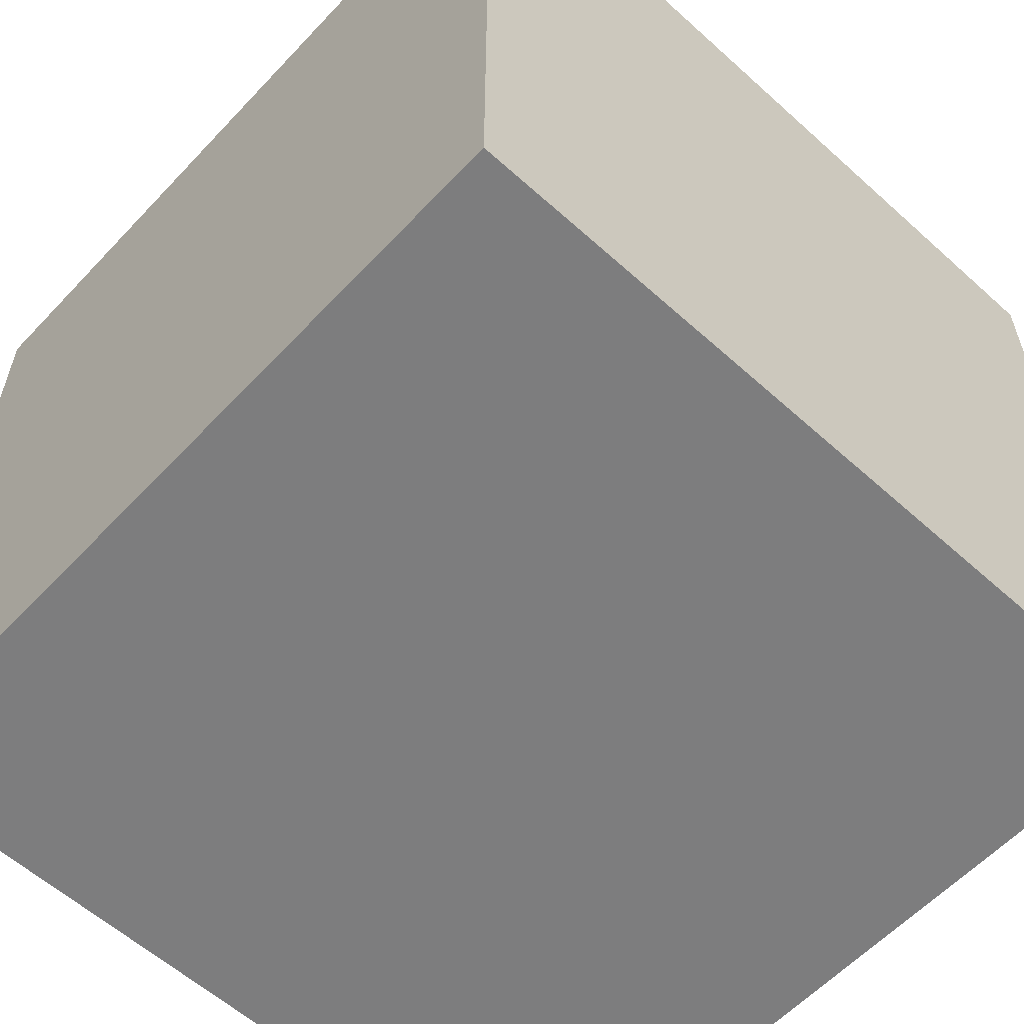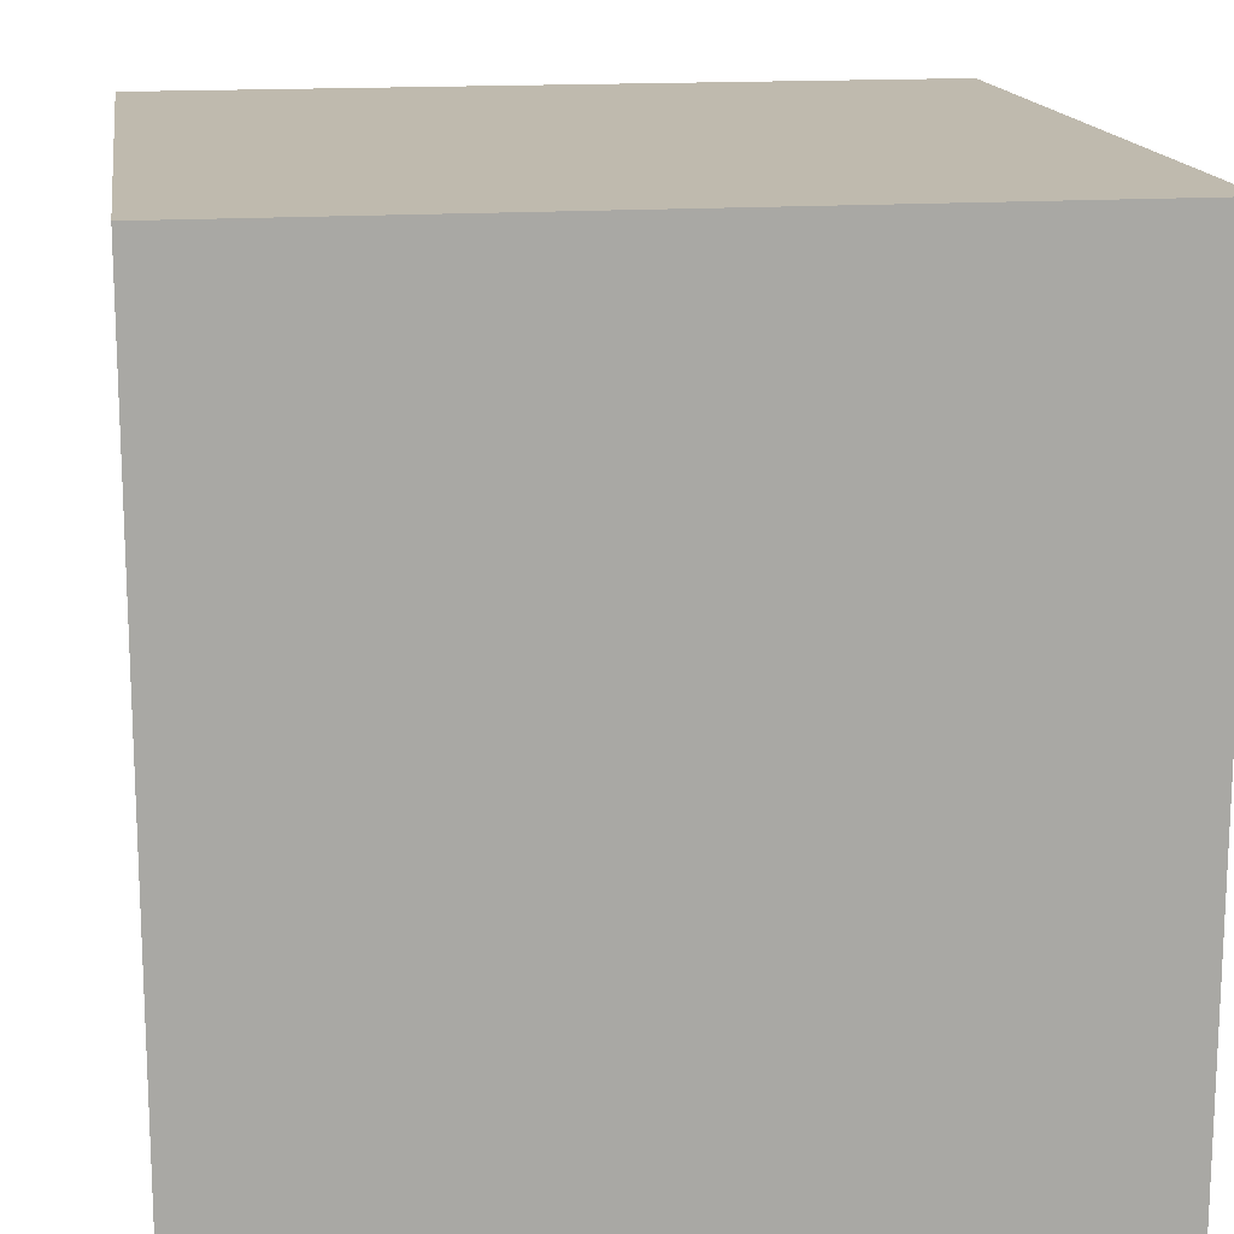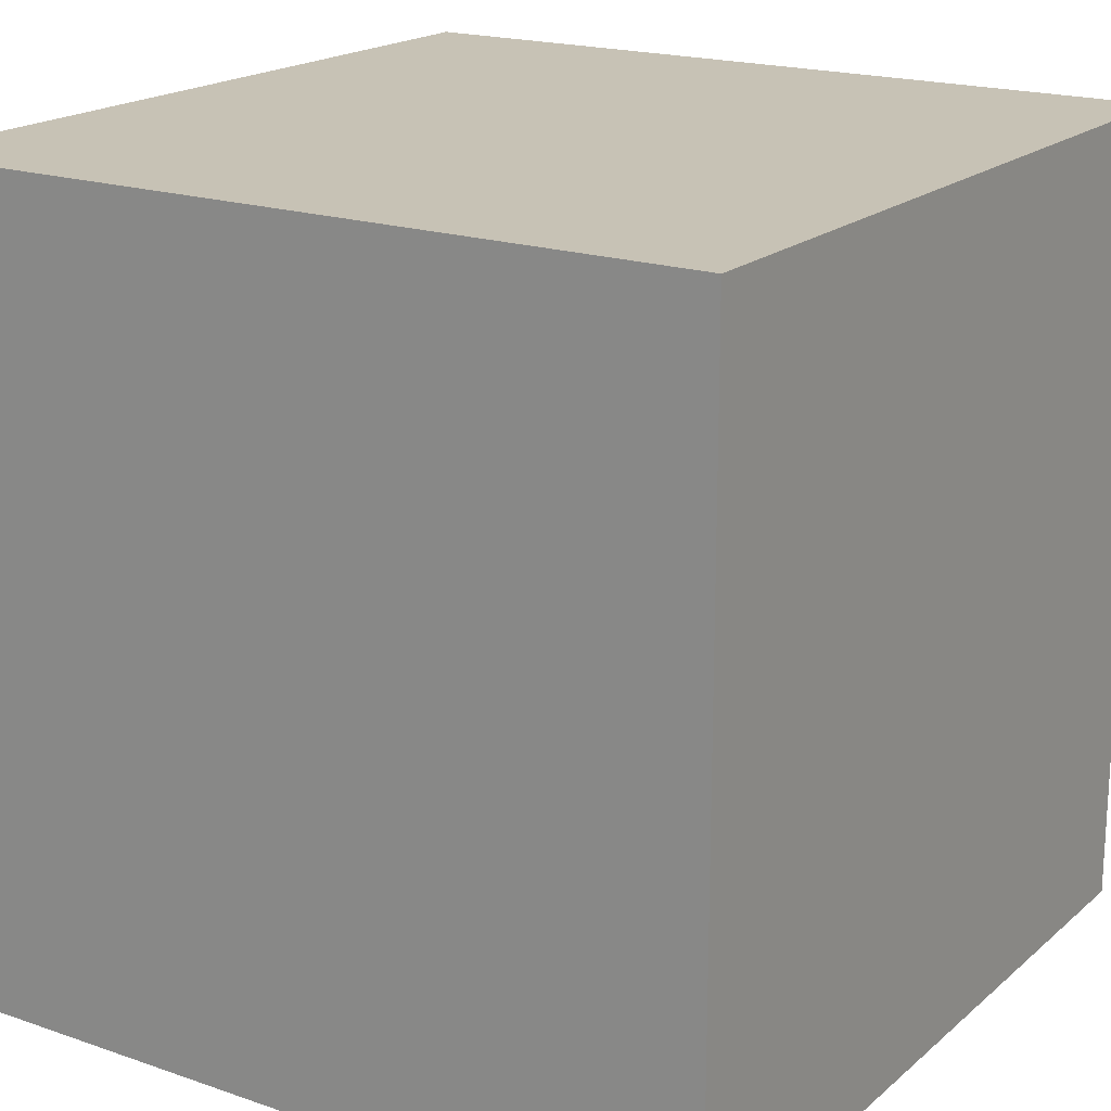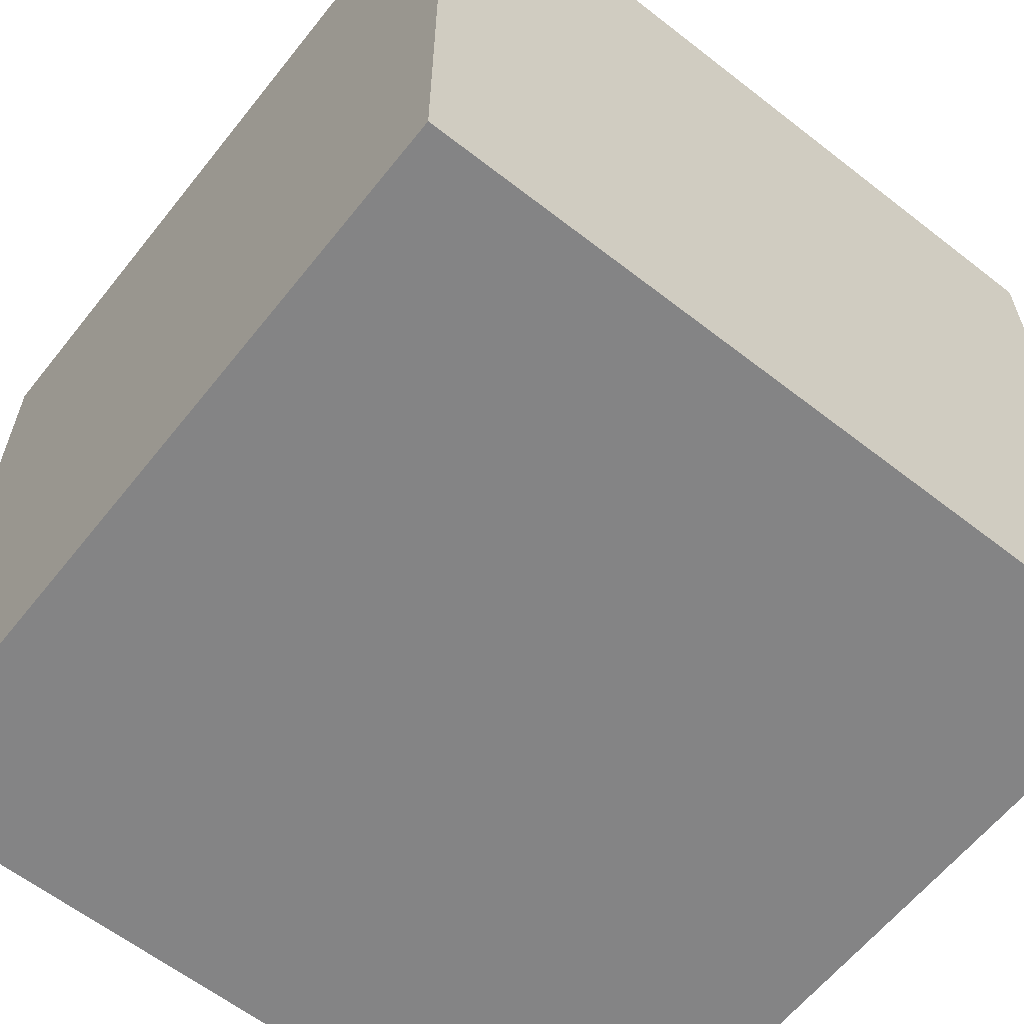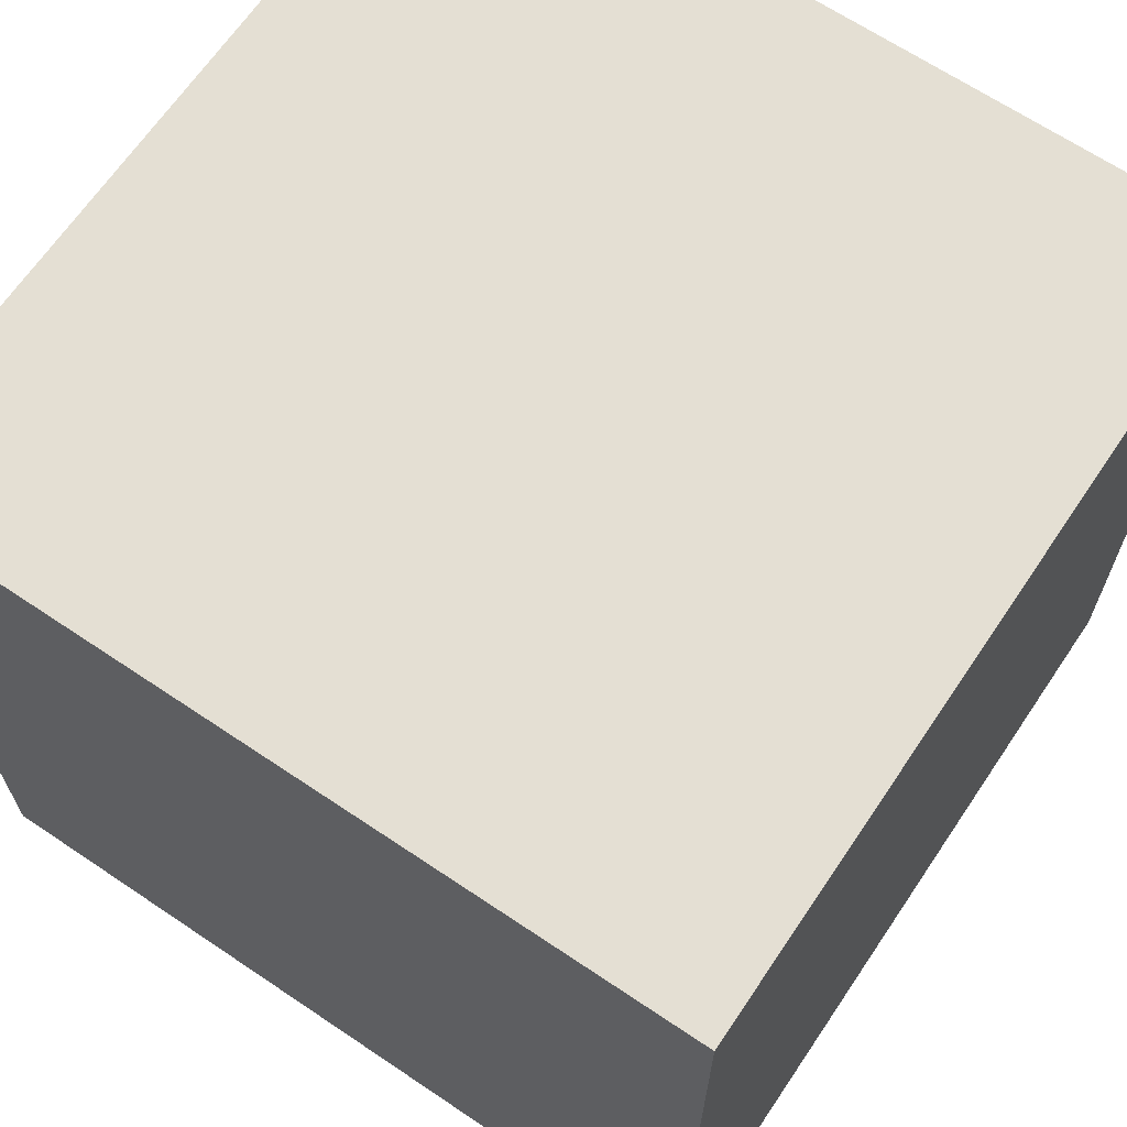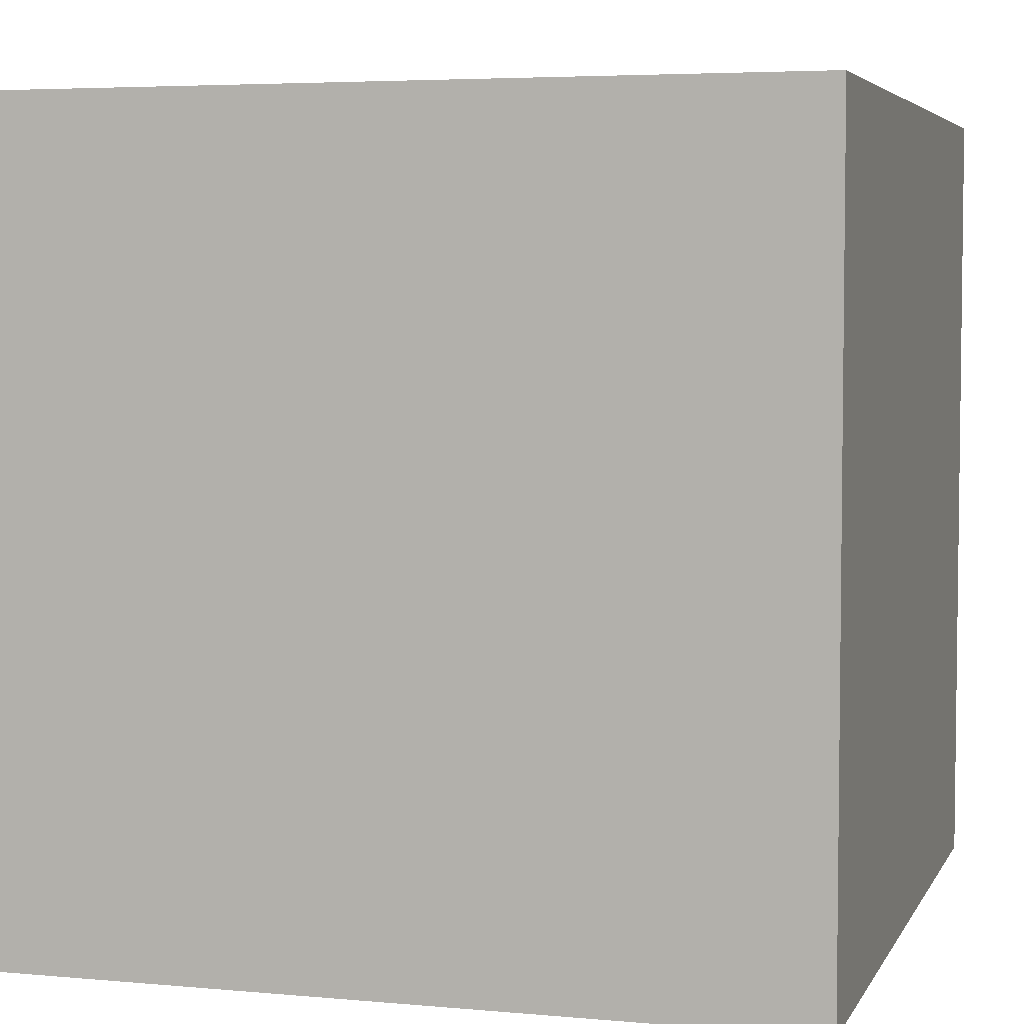
<metadata>
{"format":"obj","ext":"obj","renderer":"f3d","projection":"perspective","resolution":1024,"background":"white","views":[{"elev":-59.2,"azim":-42.8,"up":"+Y"},{"elev":15.5,"azim":81.6,"up":"+Y"},{"elev":19.0,"azim":123.1,"up":"+Y"},{"elev":-61.5,"azim":141.6,"up":"+Y"},{"elev":66.4,"azim":-146.0,"up":"+Z"},{"elev":4.7,"azim":106.4,"up":"+Z"}]}
</metadata>
<code>
v 1 0 0
v 1 1 0
v 0 1 0
v 0 0 0
v 1 0 1
v 1 1 1
v 0 1 1
v 0 0 1
f 1 2 3 4
f 1 5 6 2
f 1 4 8 5
f 4 3 7 8
f 2 6 7 3
f 5 8 7 6

</code>
